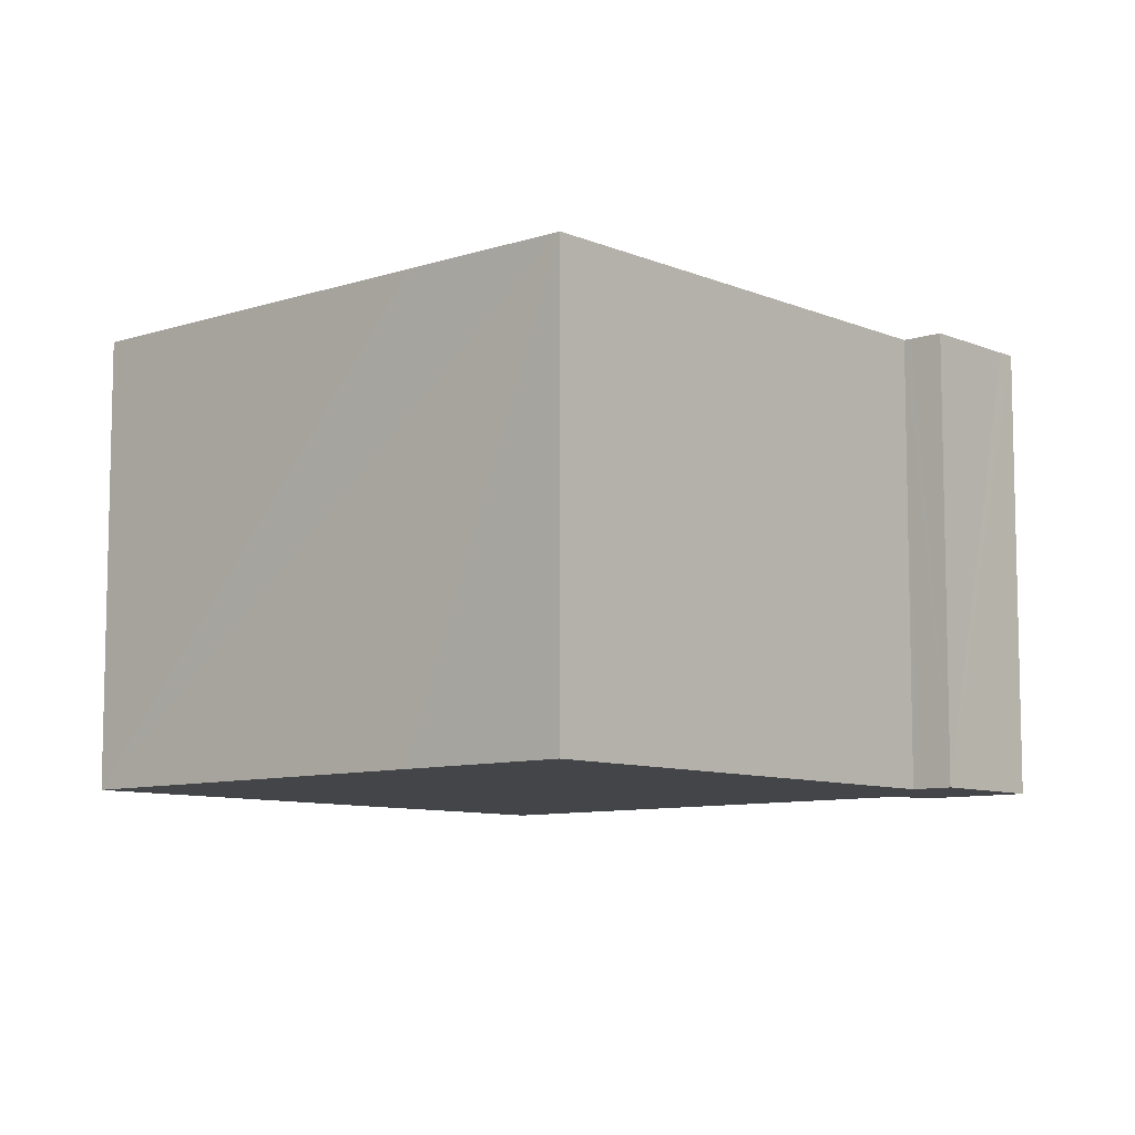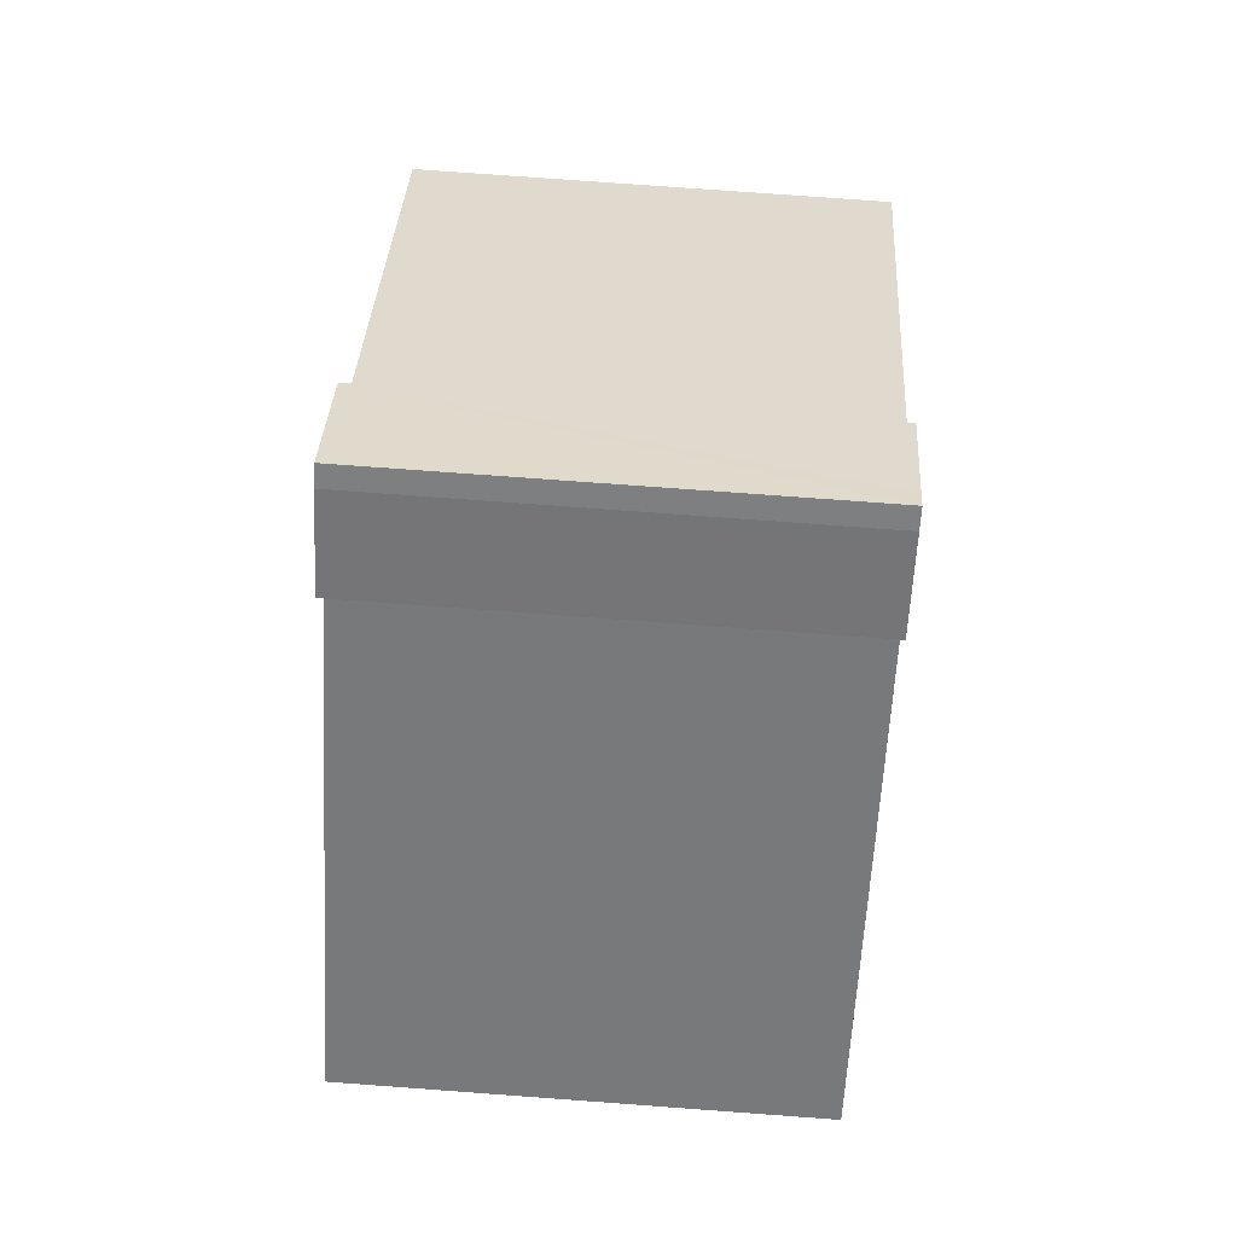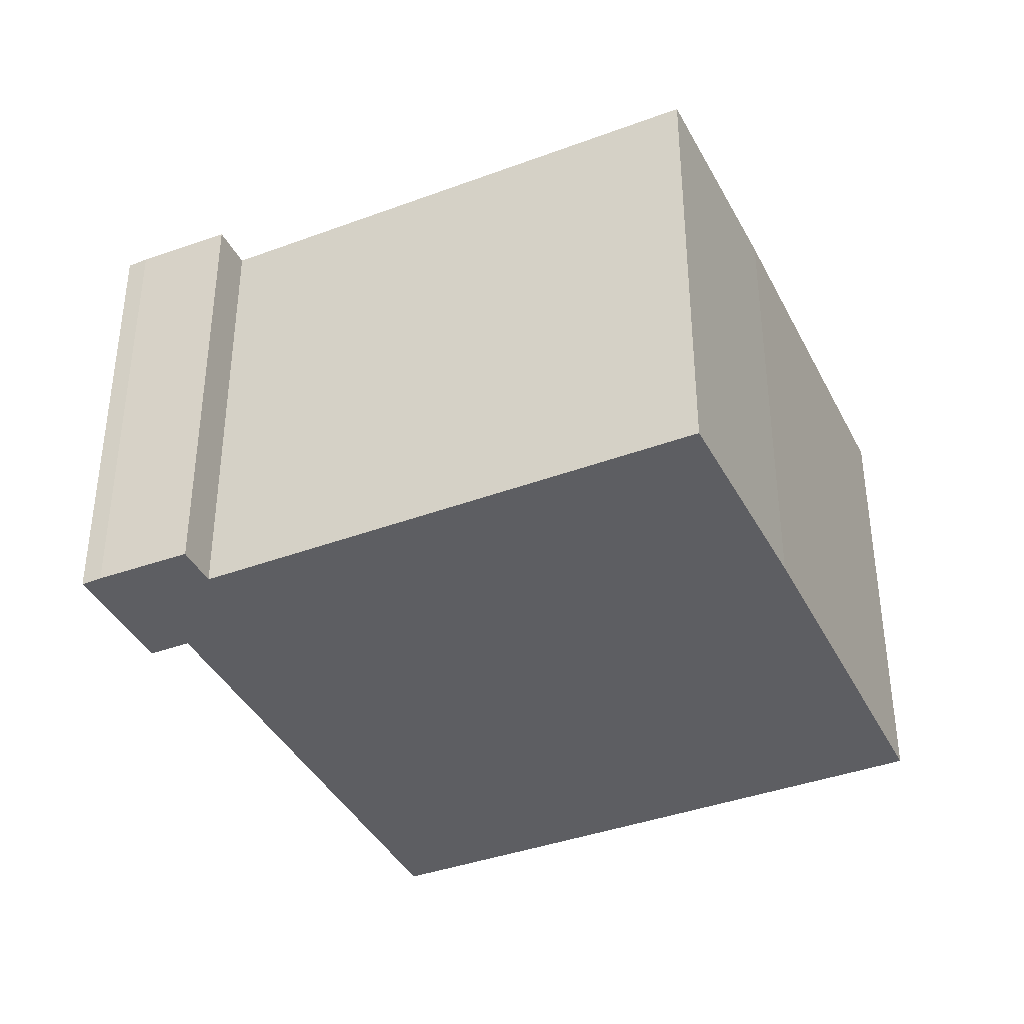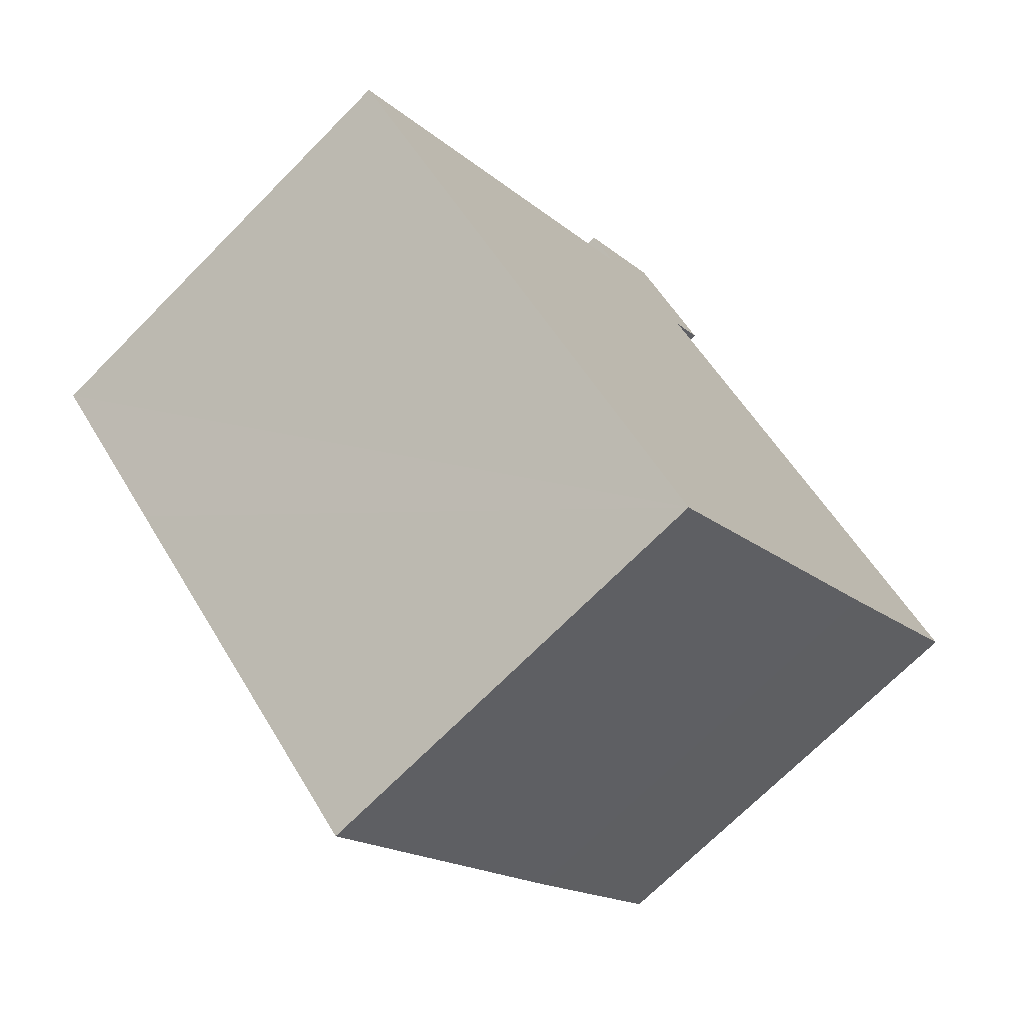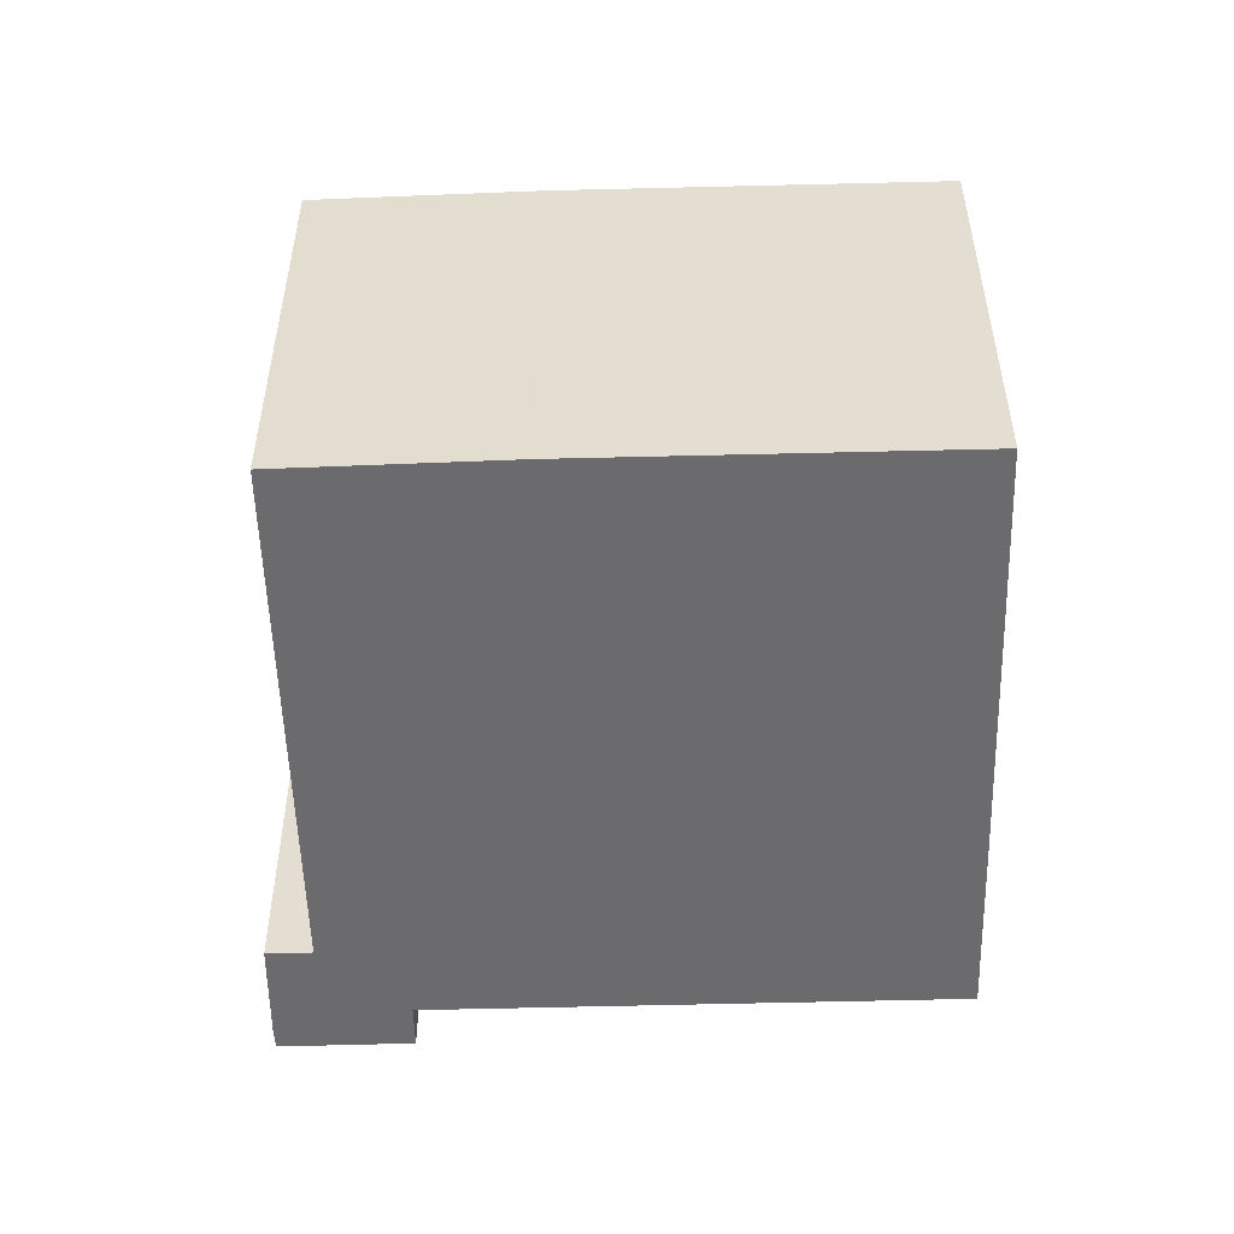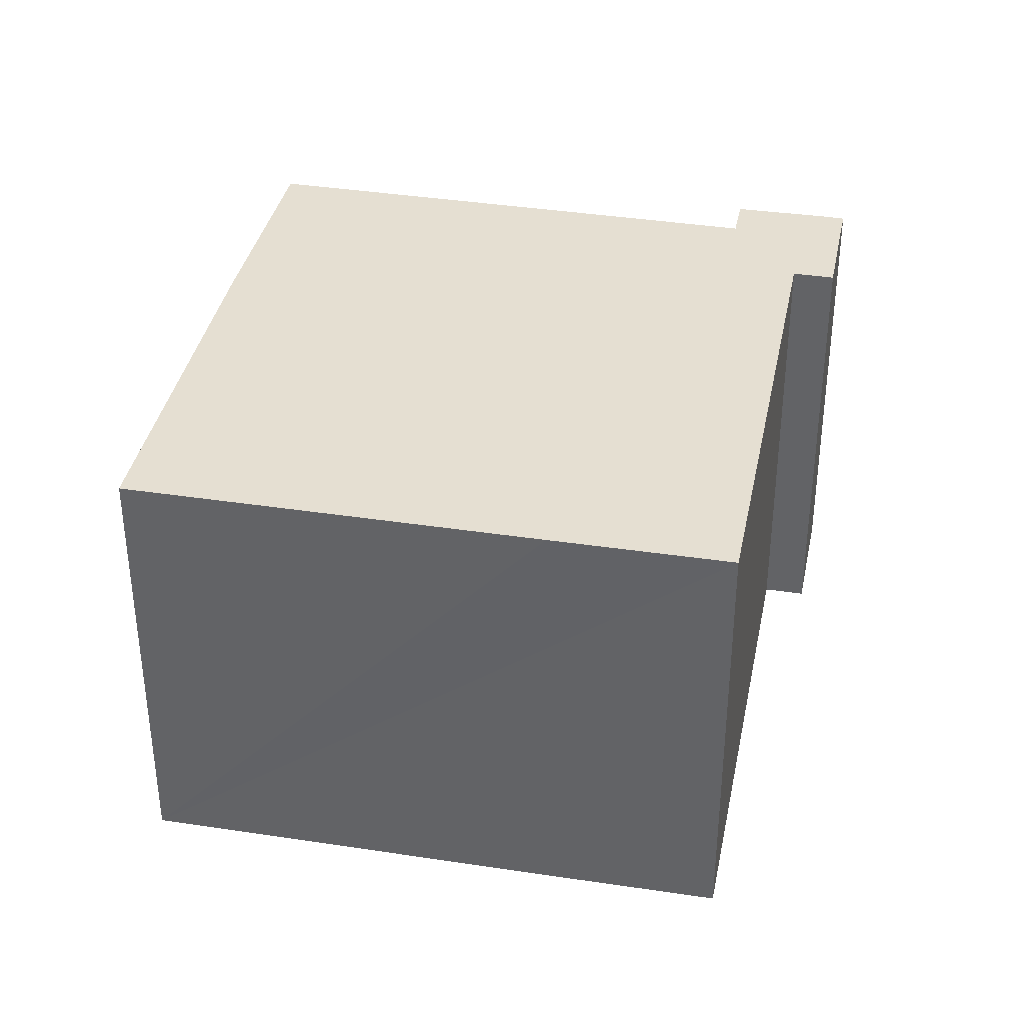
<metadata>
{"format":"obj","ext":"obj","renderer":"f3d","projection":"perspective","resolution":1024,"background":"white","views":[{"elev":-8.7,"azim":-92.9,"up":"+Y"},{"elev":76.6,"azim":94.2,"up":"+Z"},{"elev":-39.3,"azim":70.3,"up":"+Y"},{"elev":-70.8,"azim":-44.7,"up":"+Z"},{"elev":-53.5,"azim":137.1,"up":"+Y"},{"elev":37.5,"azim":-123.3,"up":"+Y"}]}
</metadata>
<code>
v  6.148 6.056 6.21
v  6.922 6.056 5.393
v  6.491 6.056 4.97
v  9.31 6.056 -2.196
v  11.44 6.056 -0.038
v  5.647 6.056 -5.783
v  1.697 6.056 -1.747
v  0 6.056 3.708e-16
v  4.976 6.056 4.892
v  6.027 6.056 6.338
v  4.899 6.056 4.971
v  5.817 6.056 6.537
v  5.638 6.056 6.355
v  4.573 6.056 5.303
v  4.573 -3.247e-16 5.303
v  5.817 -4.003e-16 6.537
v  5.638 -3.891e-16 6.355
v  0 0 0
v  4.976 -2.995e-16 4.892
v  6.027 -3.881e-16 6.338
v  6.922 -3.302e-16 5.393
v  6.148 -3.803e-16 6.21
v  6.491 -3.043e-16 4.97
v  11.44 2.327e-18 -0.038
v  9.31 1.345e-16 -2.196
v  5.647 3.541e-16 -5.783
v  1.697 1.07e-16 -1.747
v  4.899 -3.044e-16 4.971
g defaultobject
f 1 2 3
f 4 3 5
f 3 4 6
f 3 6 7
f 3 7 8
f 3 8 9
f 3 9 1
f 9 10 1
f 10 9 11
f 10 11 12
f 12 11 13
f 13 11 14
f 15 13 14
f 13 15 12
f 12 15 16
f 16 15 17
f 18 9 8
f 9 18 19
f 16 10 12
f 10 16 20
f 20 1 10
f 1 20 2
f 2 20 21
f 21 20 22
f 23 5 3
f 5 23 24
f 21 3 2
f 3 21 23
f 24 4 5
f 4 24 25
f 25 6 4
f 6 25 26
f 26 7 6
f 7 26 8
f 8 26 27
f 8 27 18
f 11 15 14
f 15 11 9
f 15 9 28
f 28 9 19
f 25 27 26
f 27 25 24
f 27 24 23
f 27 23 18
f 18 23 19
f 19 23 21
f 19 21 22
f 19 22 28
f 28 22 15
f 15 22 20
f 15 20 17
f 17 20 16

</code>
